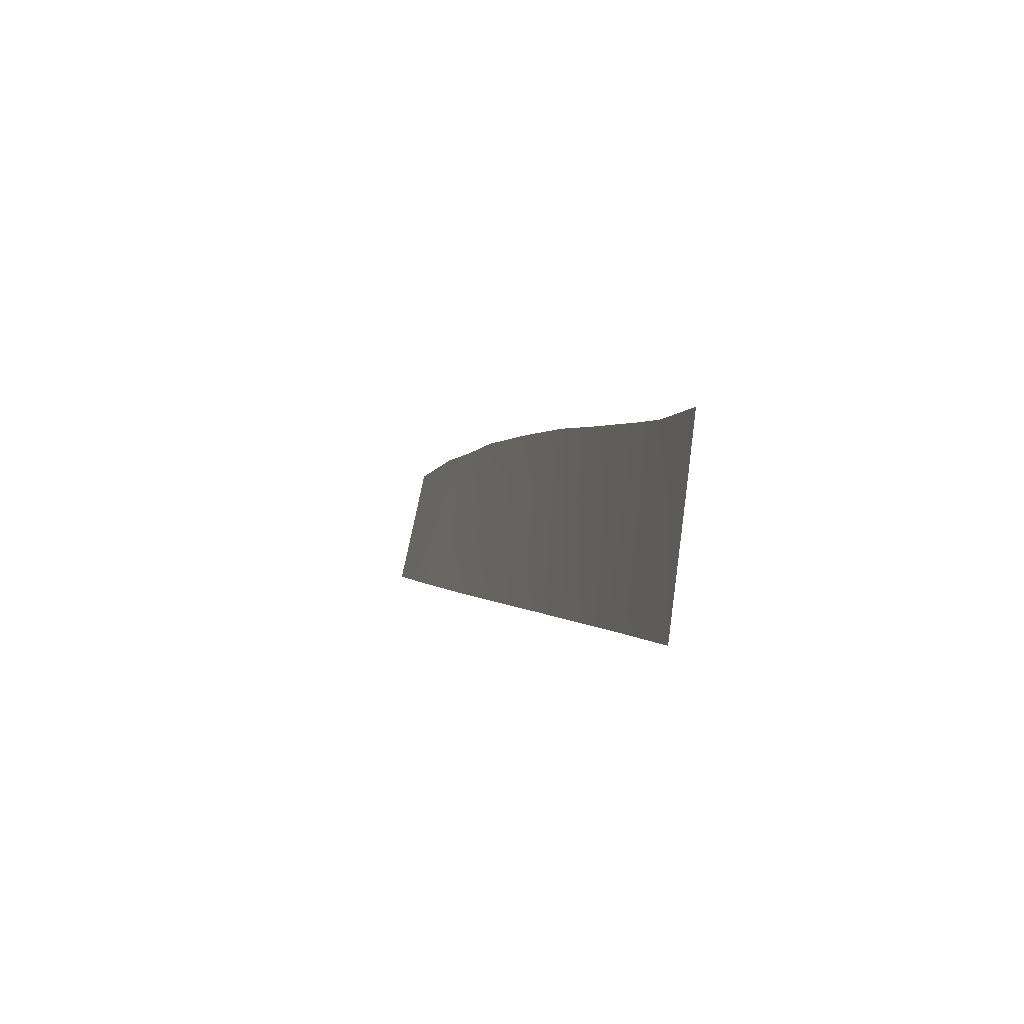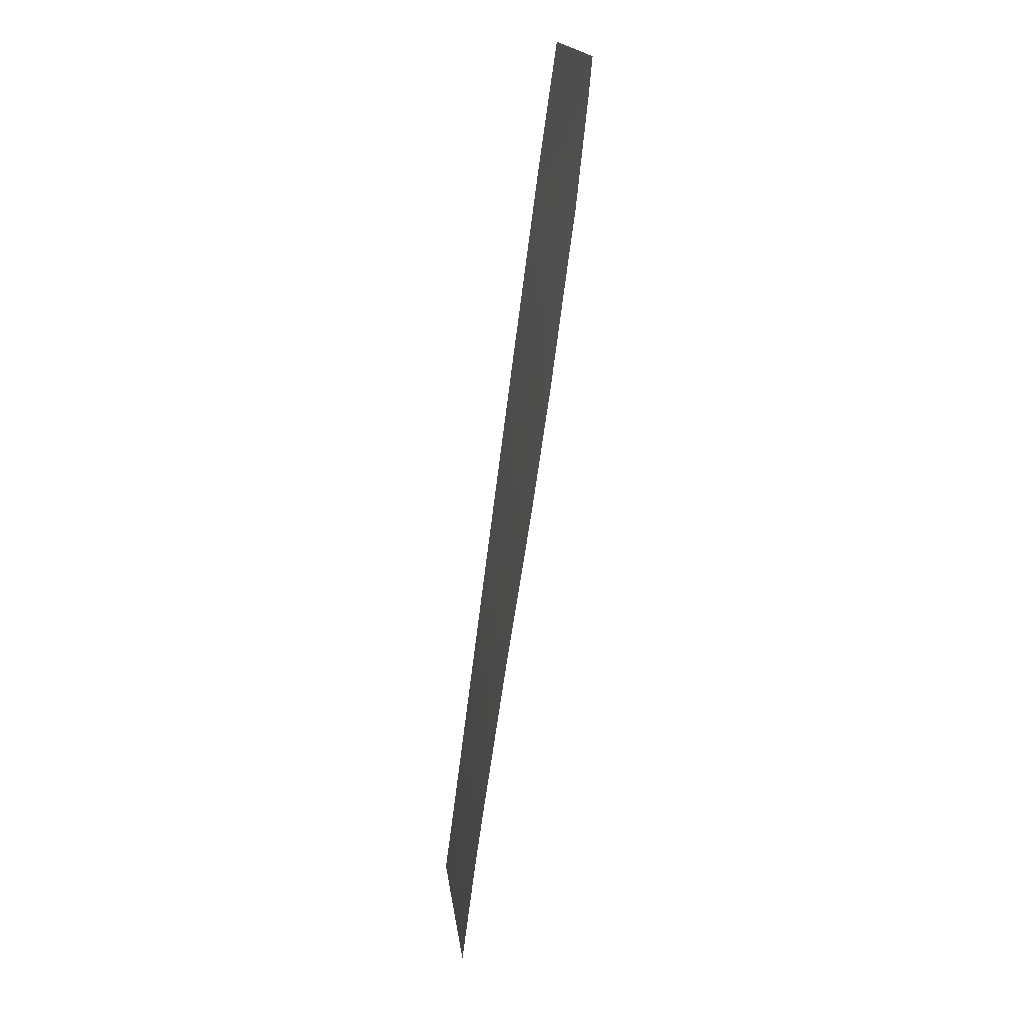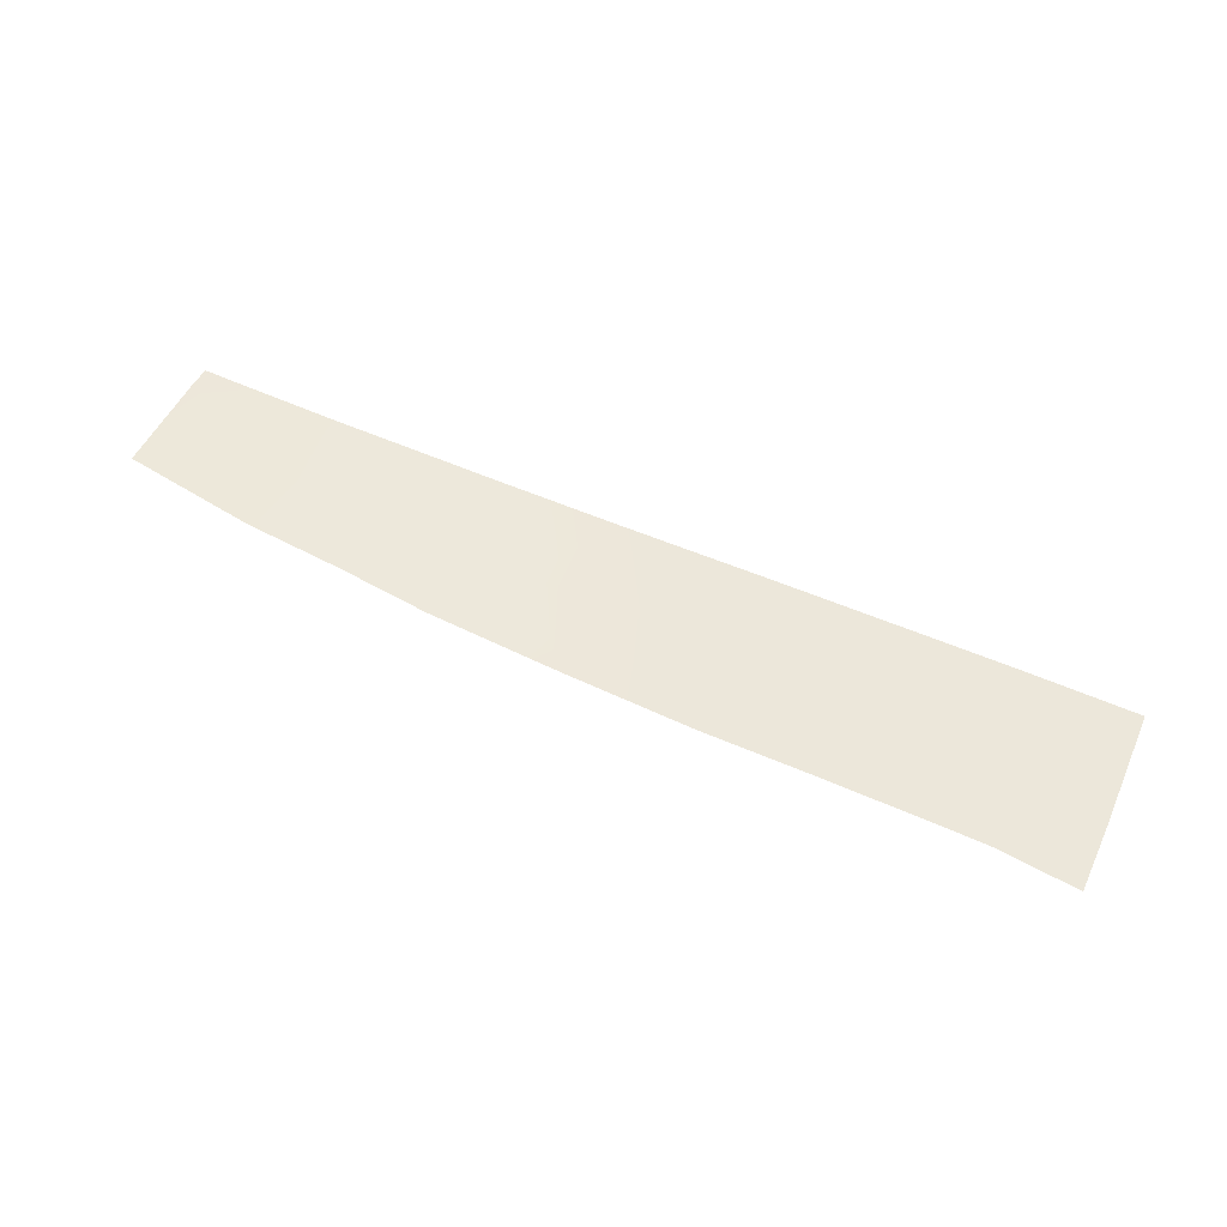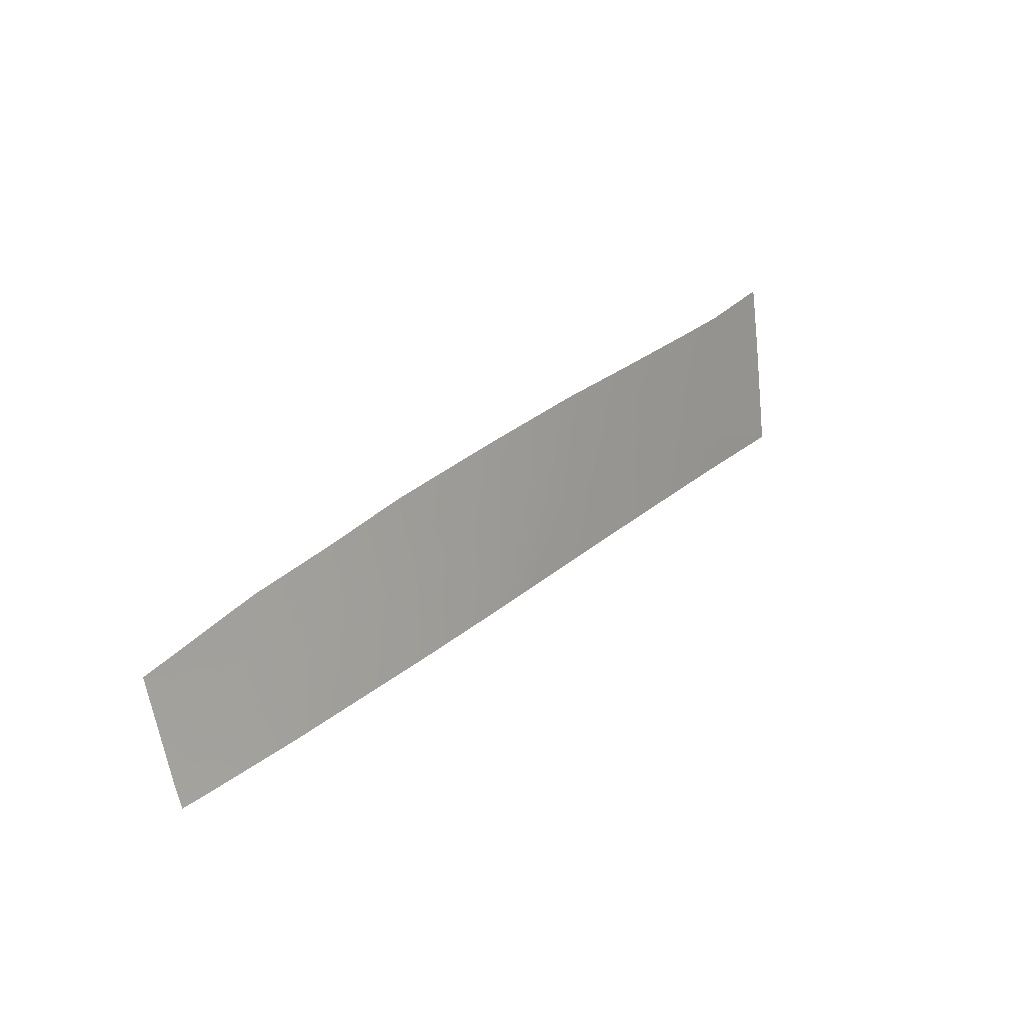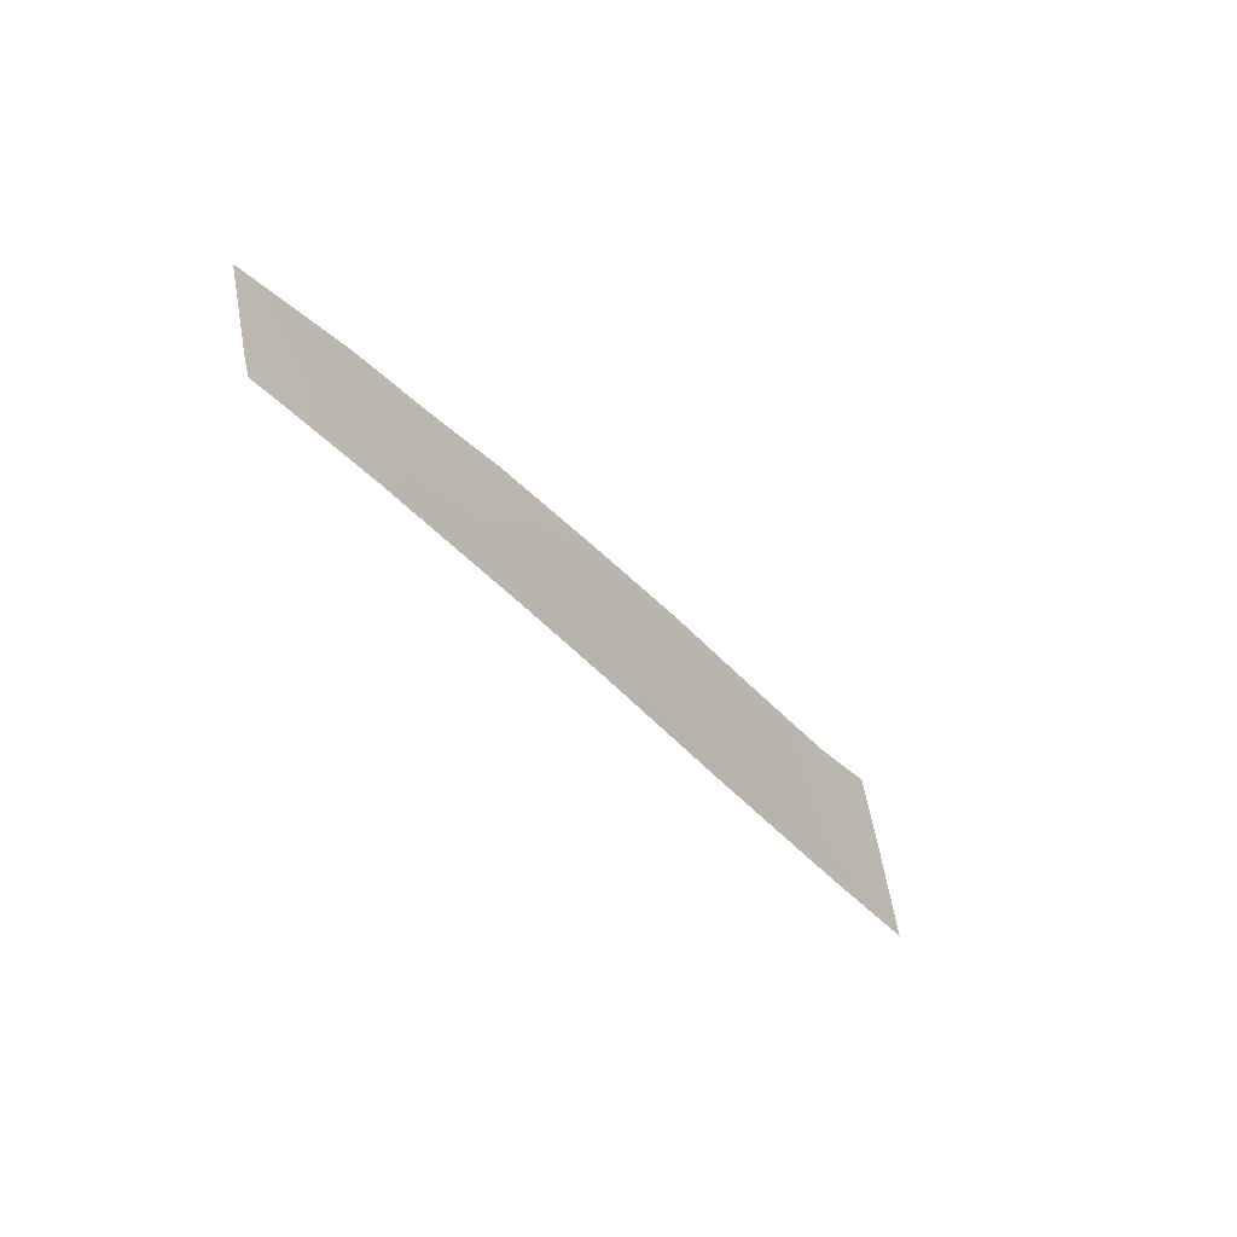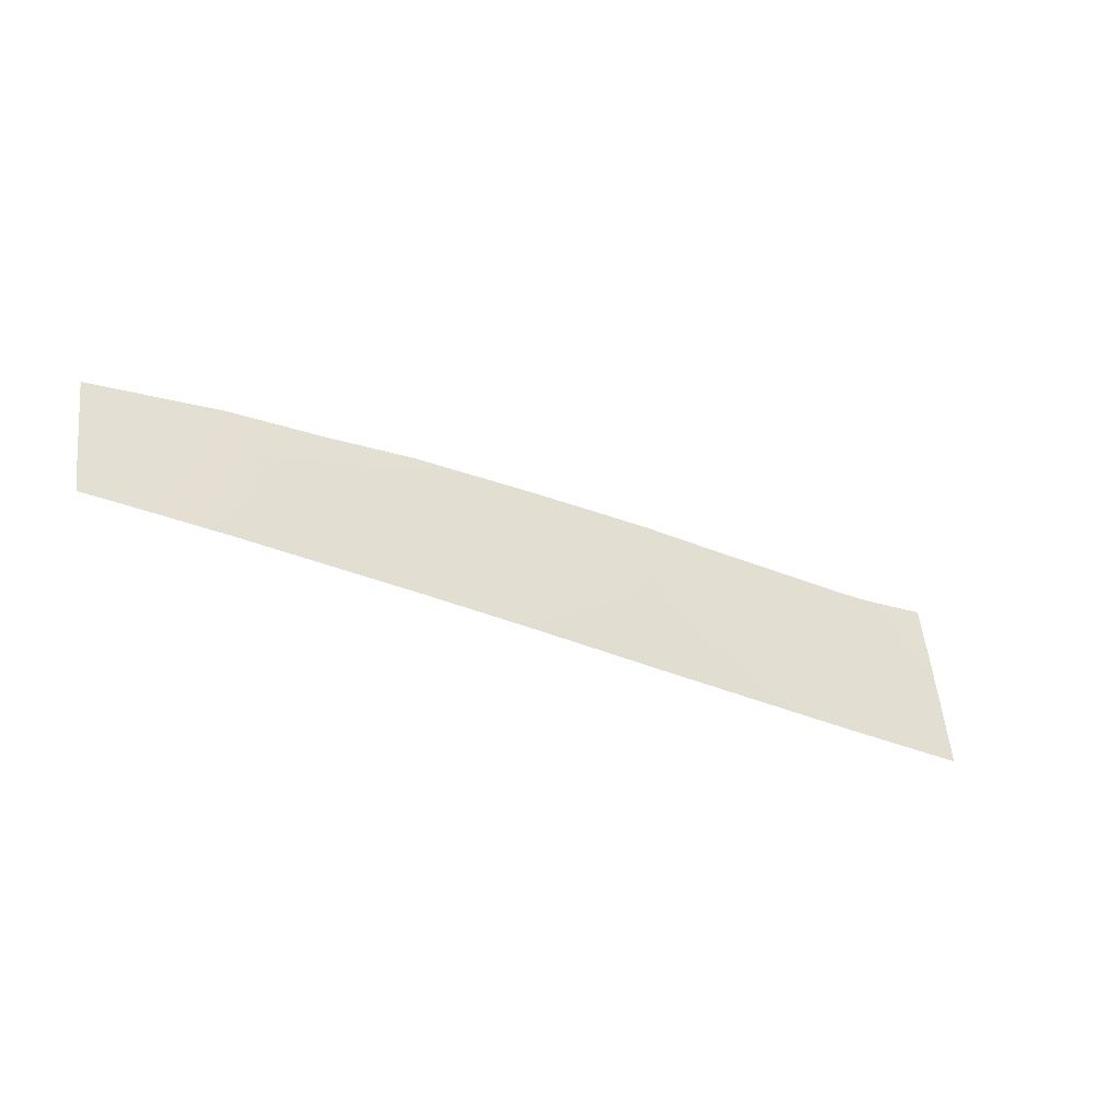
<metadata>
{"format":"obj","ext":"obj","renderer":"f3d","projection":"perspective","resolution":1024,"background":"white","views":[{"elev":1.4,"azim":74.1,"up":"+Z"},{"elev":-72.5,"azim":-97.3,"up":"+Z"},{"elev":63.6,"azim":23.0,"up":"+Y"},{"elev":29.3,"azim":-50.0,"up":"+Z"},{"elev":-37.5,"azim":-55.5,"up":"+Z"},{"elev":-31.6,"azim":-31.8,"up":"+Z"}]}
</metadata>
<code>
v -8.17 50 -28.75
v -6.536 49.74 -30
v -6.029 49.87 -29.31
v -4.509 50 -28.59
v -6.898 49.87 -29.28
v -5.34 49.86 -29.46
v -9.228 49.87 -29.42
v -5.32 50 -28.59
v -8.857 49.72 -30
v -9.716 49.74 -30
v -8.943 50 -28.82
v -3.579 50 -28.58
v -5.261 49.77 -30
v -7.426 50 -28.67
v -2.489 49.92 -29.07
v -3.111 49.88 -29.43
v -7.484 49.72 -30
v -2.474 49.8 -30
v -3.338 49.8 -30
v -4.218 49.89 -29.29
v -6.365 50 -28.62
v -6.185 49.75 -30
v -8.51 49.72 -30
v -3.138 50 -28.57
v -2.509 50 -28.51
v -9.975 49.8 -29.82
v -9.989 49.99 -28.98
v -4.36 49.79 -30
v -9.967 49.75 -30
v -3.84 49.8 -30
v -7.76 49.87 -29.32
v -8.573 49.88 -29.3
v -4.881 49.92 -29.06
v -4.822 49.83 -29.67
f 14 31 1
f 2 5 3
f 6 3 8
f 9 10 7
f 12 16 30
f 14 21 5
f 21 8 3
f 8 4 33
f 7 27 11
f 5 21 3
f 11 1 32
f 23 31 17
f 5 2 17
f 15 18 16
f 24 15 16
f 16 12 24
f 32 9 7
f 24 25 15
f 13 6 34
f 26 10 29
f 22 2 3
f 4 12 20
f 30 16 19
f 12 30 20
f 20 30 28
f 34 33 20
f 11 32 7
f 5 17 31
f 6 13 22
f 6 22 3
f 32 1 31
f 32 23 9
f 5 31 14
f 32 31 23
f 8 33 6
f 7 26 27
f 10 26 7
f 13 34 28
f 28 34 20
f 34 6 33
f 20 33 4
f 16 18 19

</code>
